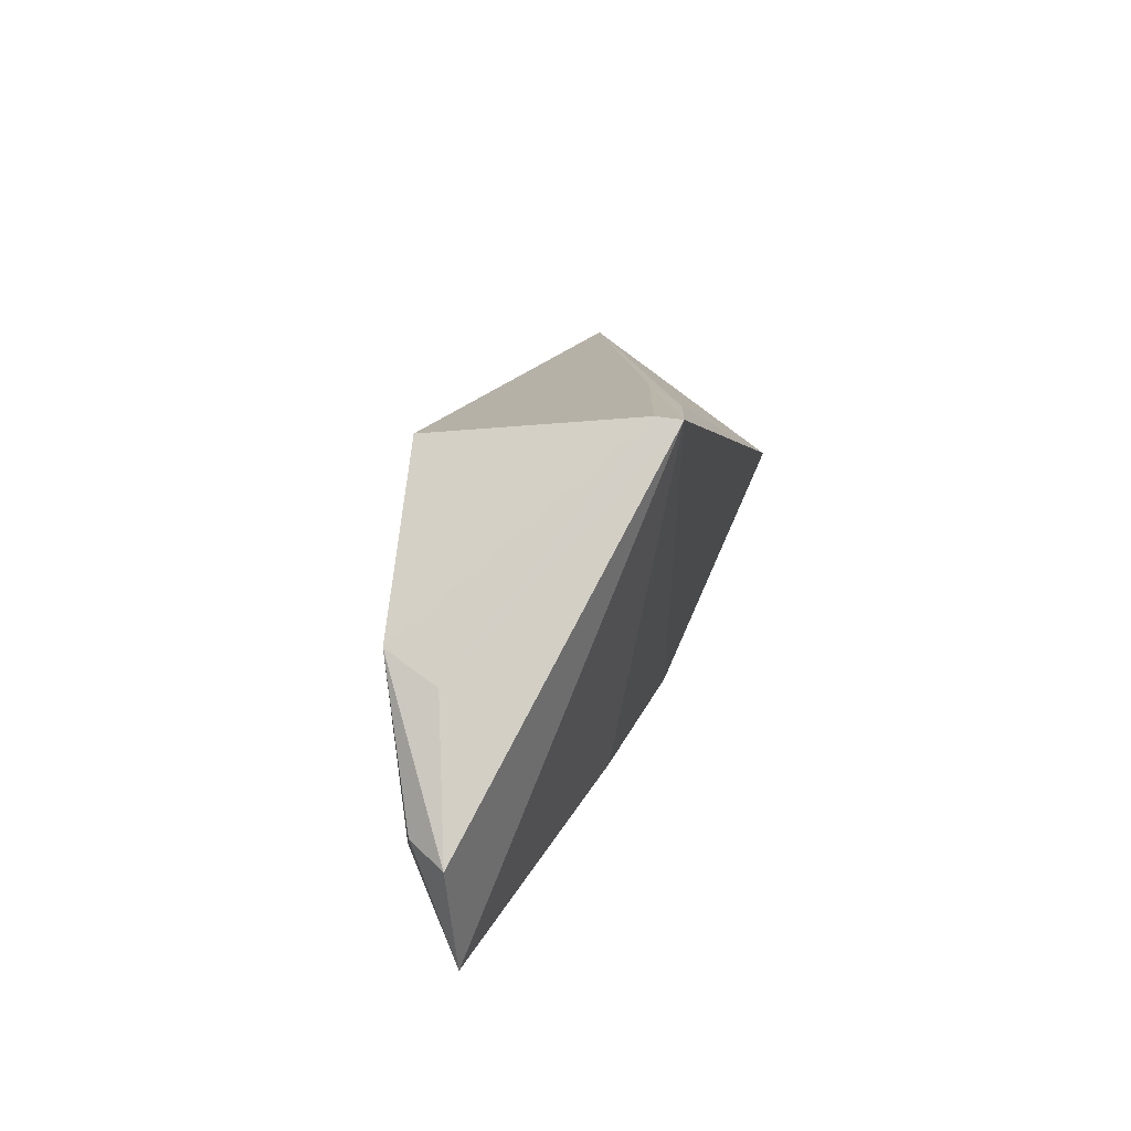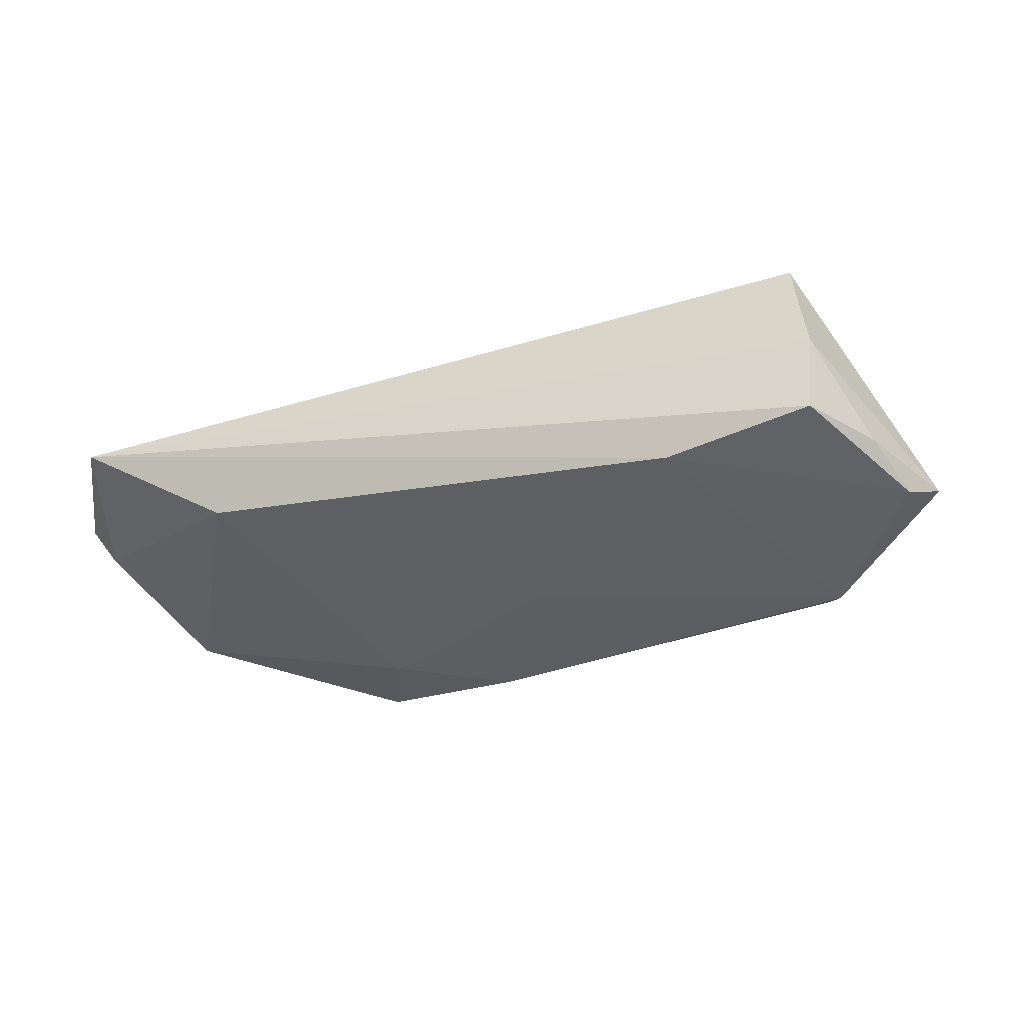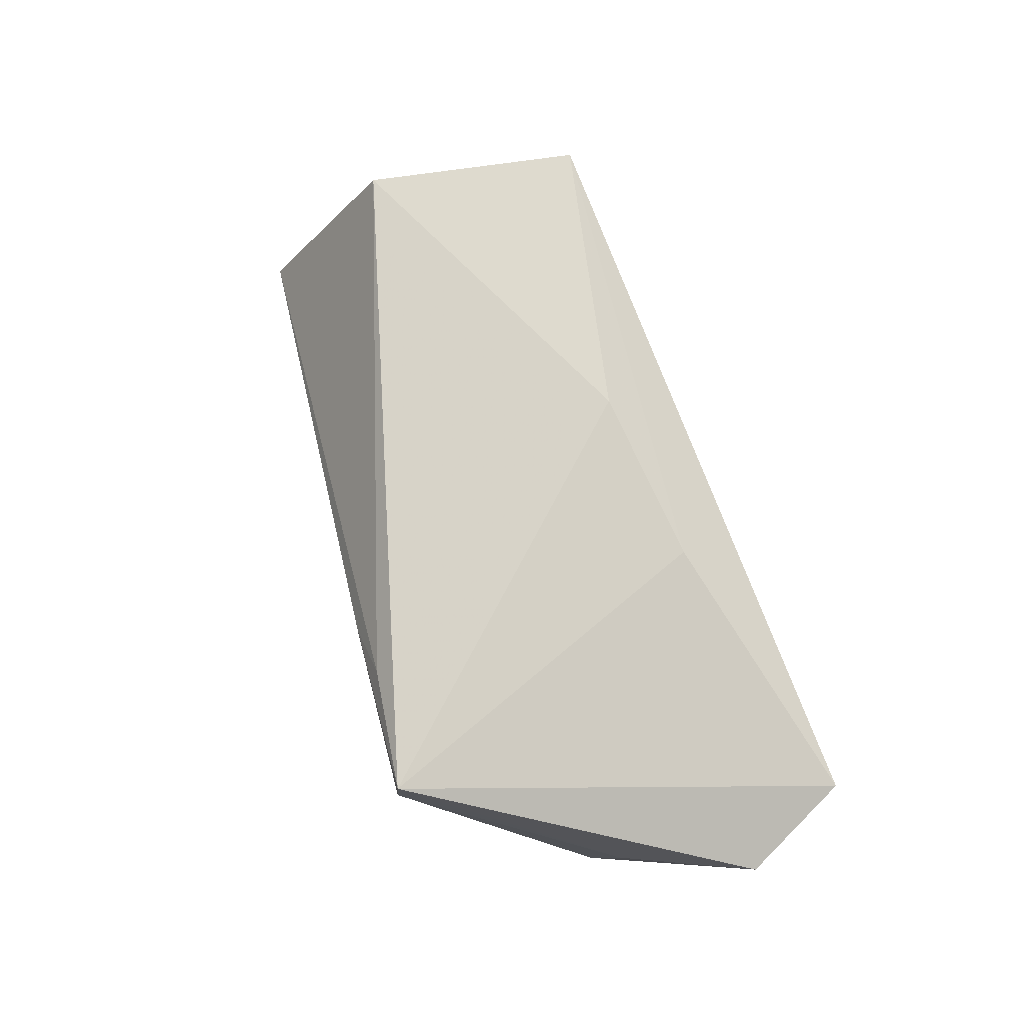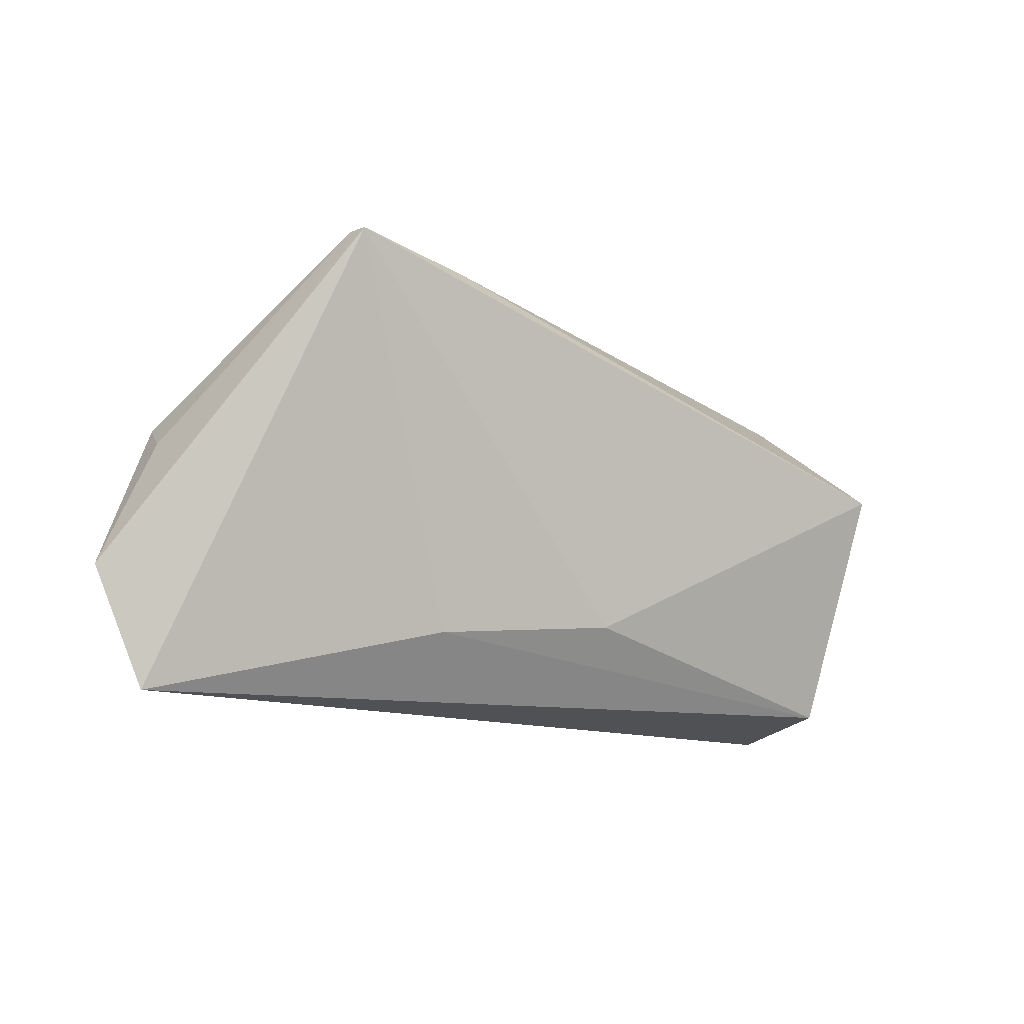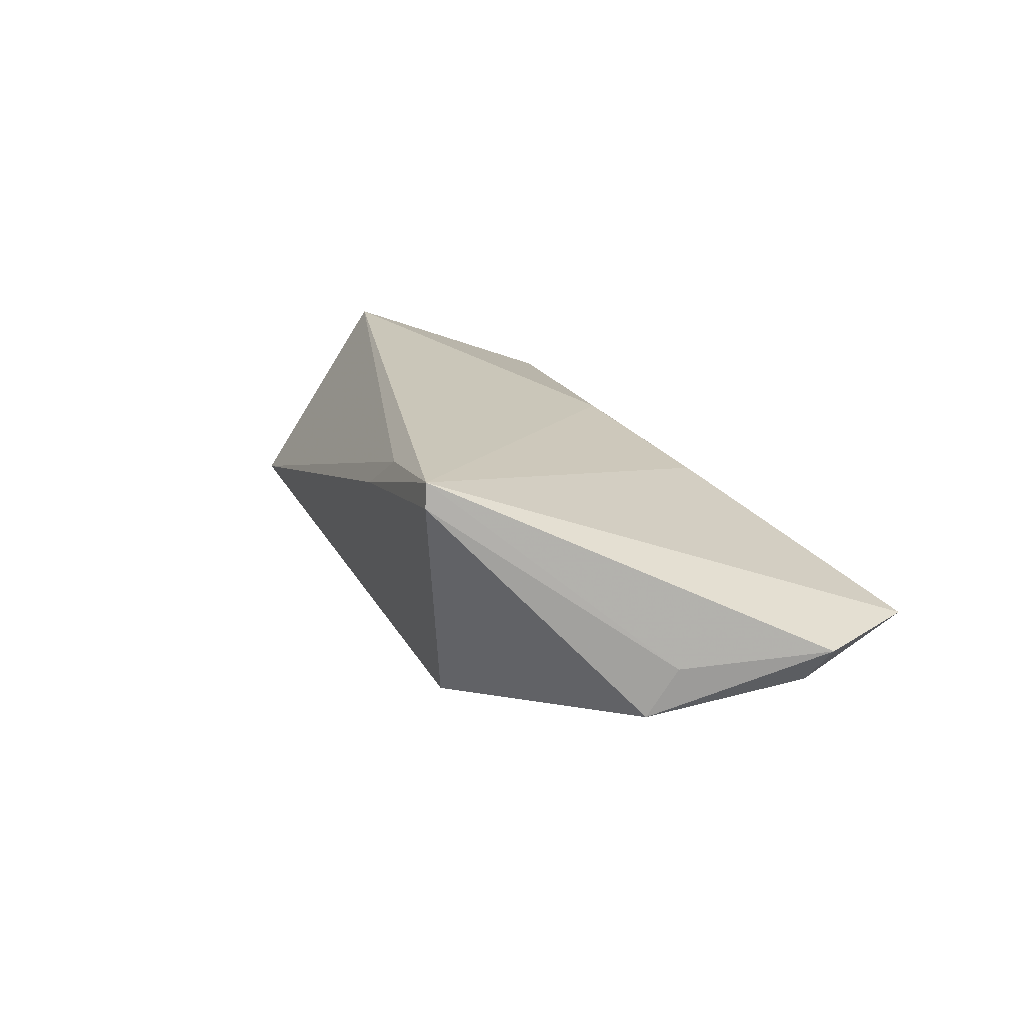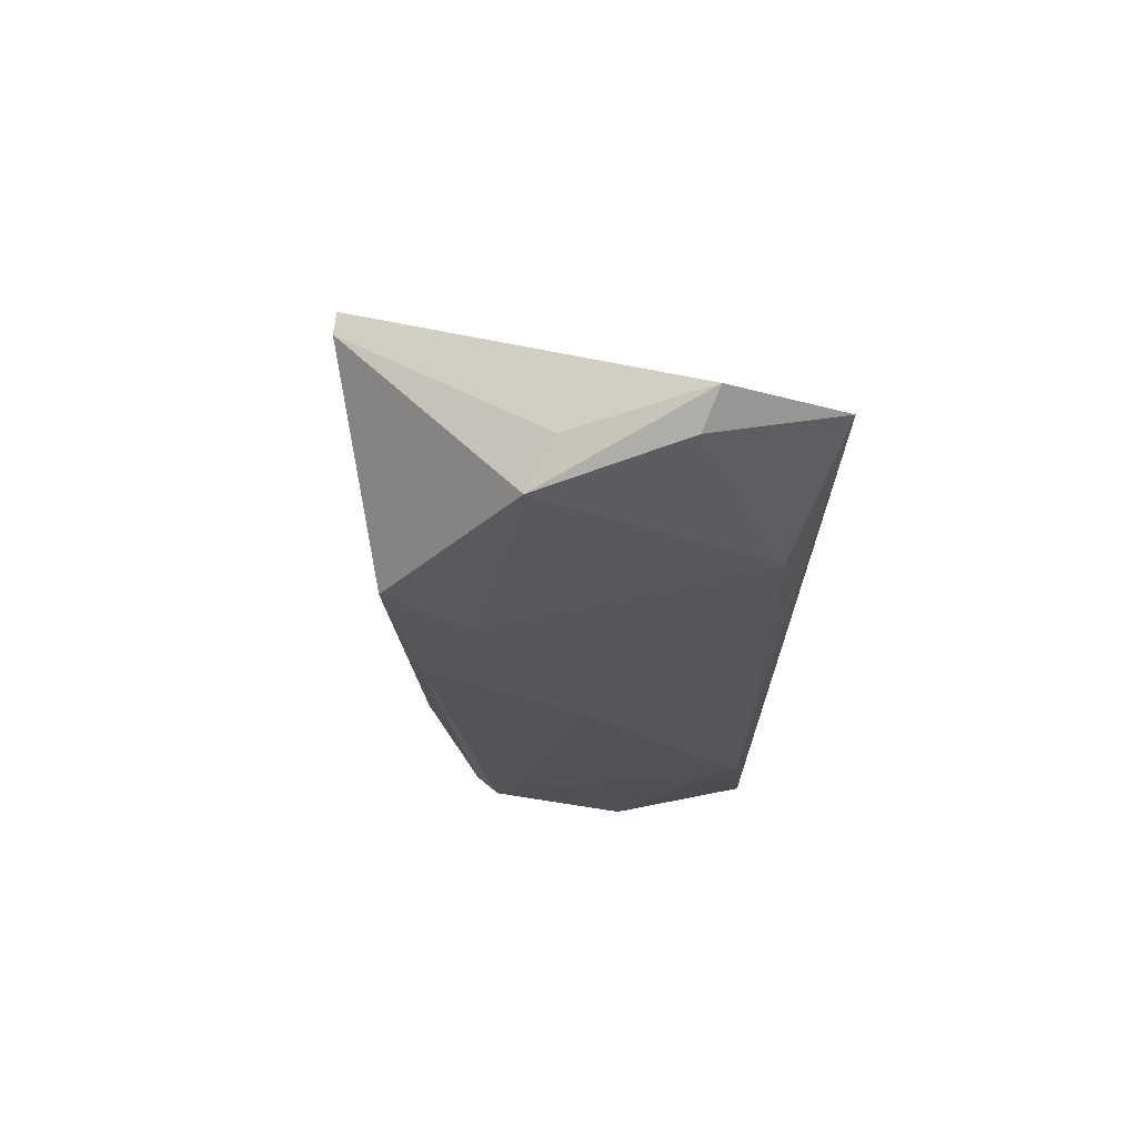
<metadata>
{"format":"obj","ext":"obj","renderer":"f3d","projection":"perspective","resolution":1024,"background":"white","views":[{"elev":18.3,"azim":-78.5,"up":"+Y"},{"elev":-42.6,"azim":16.8,"up":"+Z"},{"elev":76.0,"azim":-110.5,"up":"+Z"},{"elev":-13.4,"azim":-31.8,"up":"+Y"},{"elev":20.3,"azim":-116.6,"up":"+Z"},{"elev":-19.5,"azim":-92.0,"up":"+Z"}]}
</metadata>
<code>
v -0.03049 0.02546 -0.01138
v -0.059 -0.02788 0.0004175
v 0.003172 -0.01613 0.01338
v -0.04042 -0.02225 -0.01047
v 0.04075 0.01101 -0.0189
v -0.02597 0.01451 -0.01396
v 0.04982 -0.01626 -0.01627
v 0.03881 0.01399 -0.01688
v 0.02383 -0.02349 -0.0189
v 0.000679 0.0001451 -0.01729
v 0.04397 0.004996 0.02156
v 0.04308 -0.02549 0.008932
v -0.01087 0.02083 -0.01512
v 0.05 0.01093 -0.0008471
v -0.03959 0.03108 0.02165
v 0.04306 -0.02583 -0.01732
v -0.02337 0.02847 0.01907
v -0.04 0.03142 0.01837
v -0.06292 -0.01039 -0.003839
v 0.05287 -0.008031 -0.0189
v 0.04592 0.02184 -0.003728
v -0.05581 0.008466 -0.008226
v -0.02087 -0.01848 0.01025
v -0.06597 -0.01243 0.0007734
v 0.04447 -0.02788 -0.007516
v -0.05753 0.004904 -0.001642
v -0.01593 0.02909 0.01394
v 0.0567 -0.002323 -0.01477
f 24 15 26
f 18 26 15
f 22 18 1
f 26 18 22
f 24 26 22
f 11 12 28
f 12 23 2
f 2 15 24
f 2 23 15
f 4 10 9
f 9 2 4
f 16 2 9
f 27 21 1
f 1 18 27
f 27 18 15
f 1 21 13
f 6 10 4
f 4 22 6
f 6 13 10
f 6 22 1
f 1 13 6
f 24 22 19
f 19 22 4
f 19 2 24
f 4 2 19
f 3 23 12
f 12 11 3
f 15 23 3
f 3 11 15
f 28 21 14
f 14 11 28
f 21 11 14
f 12 2 25
f 25 2 16
f 28 12 25
f 28 25 7
f 7 25 16
f 17 11 21
f 21 27 17
f 15 11 17
f 17 27 15
f 5 21 28
f 10 13 5
f 5 9 10
f 8 13 21
f 21 5 8
f 8 5 13
f 28 7 20
f 20 5 28
f 20 7 16
f 16 9 20
f 9 5 20

</code>
